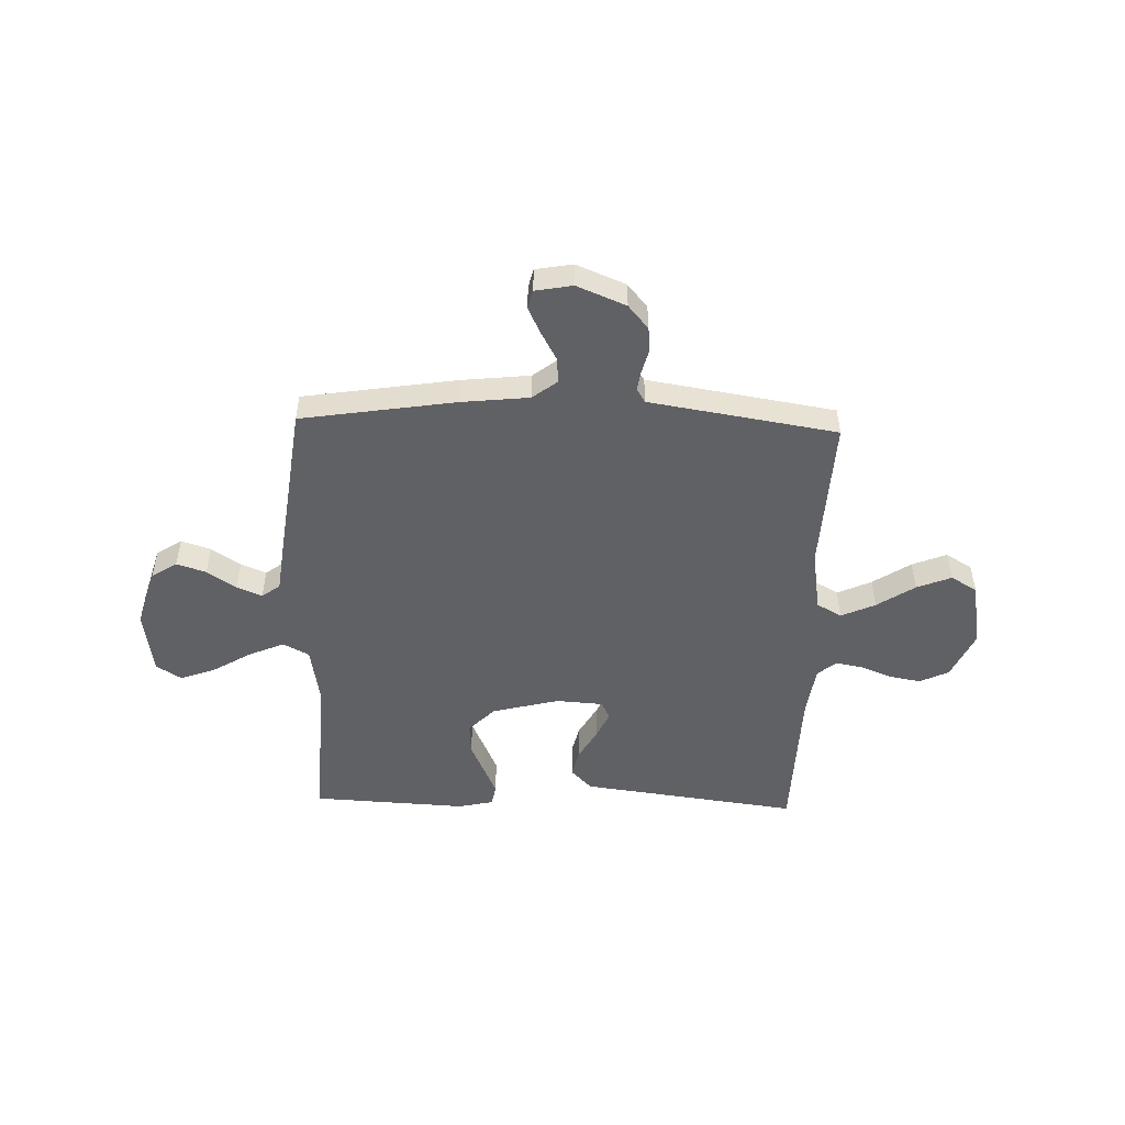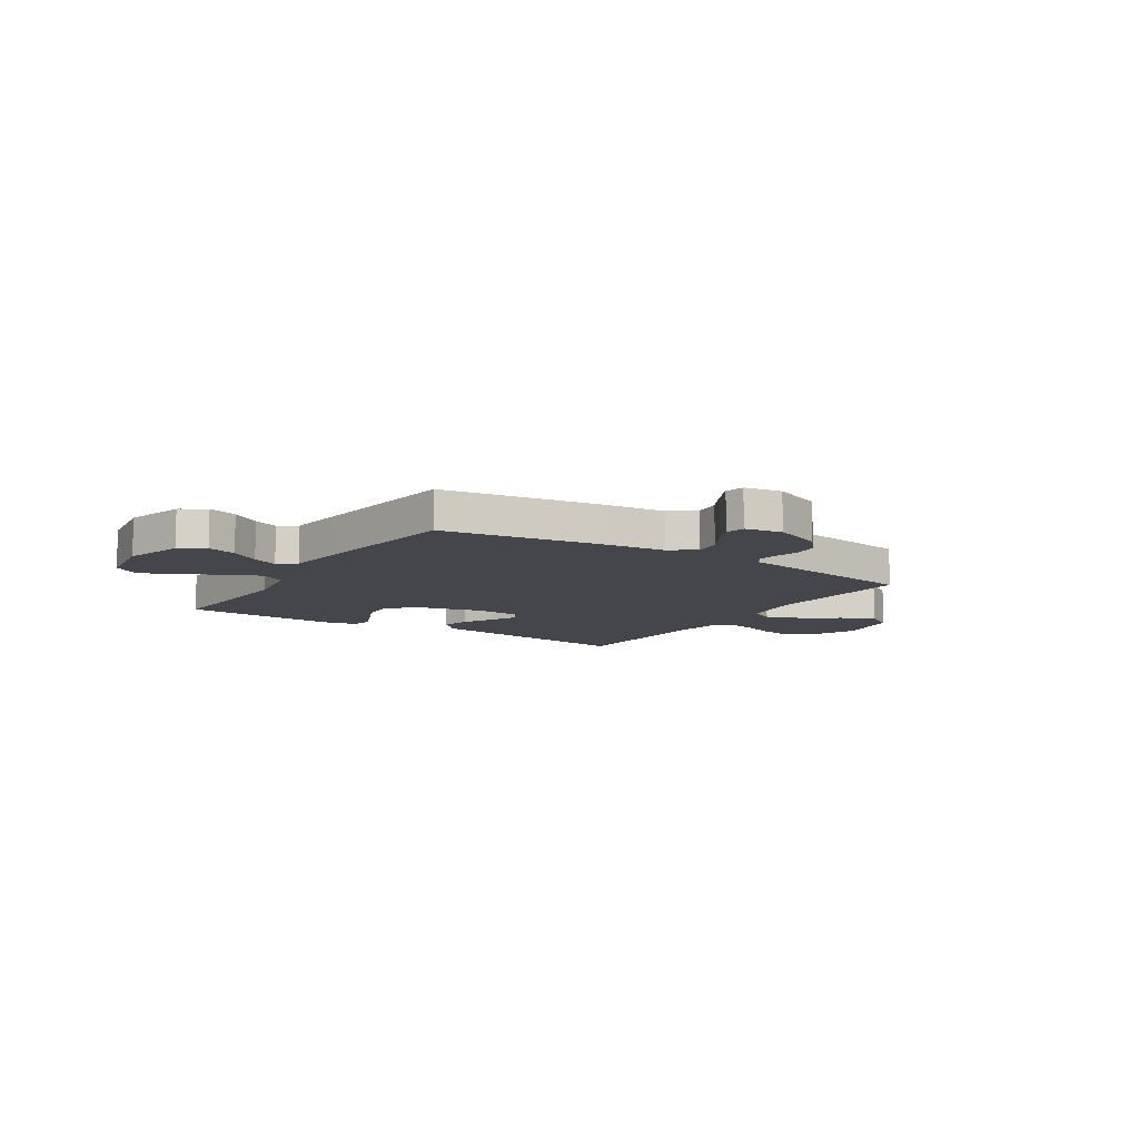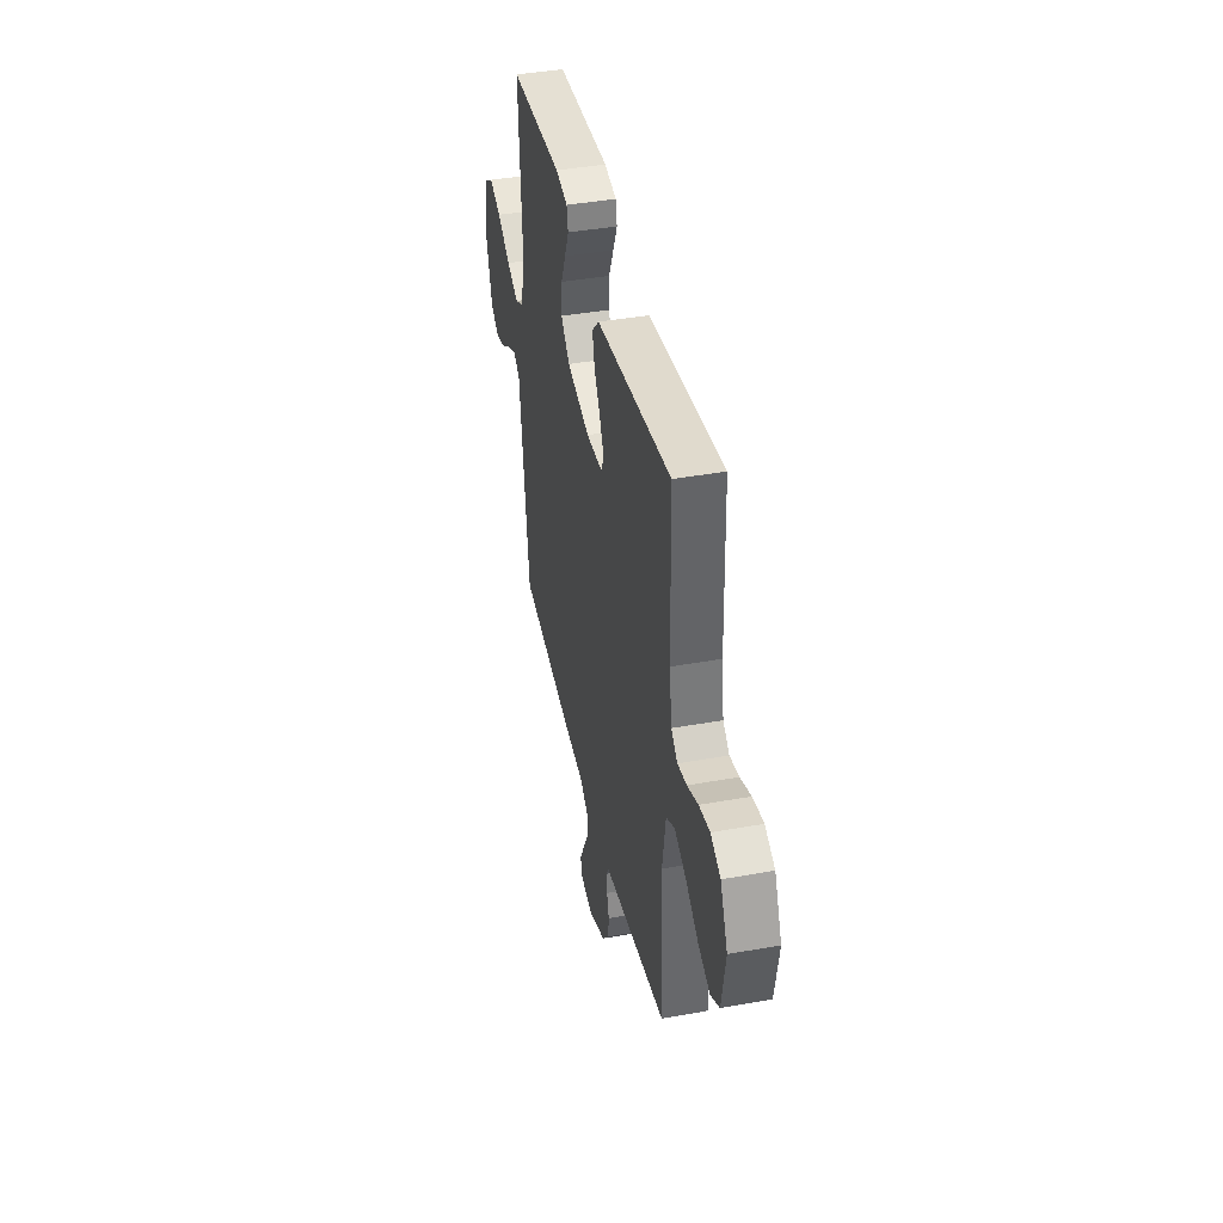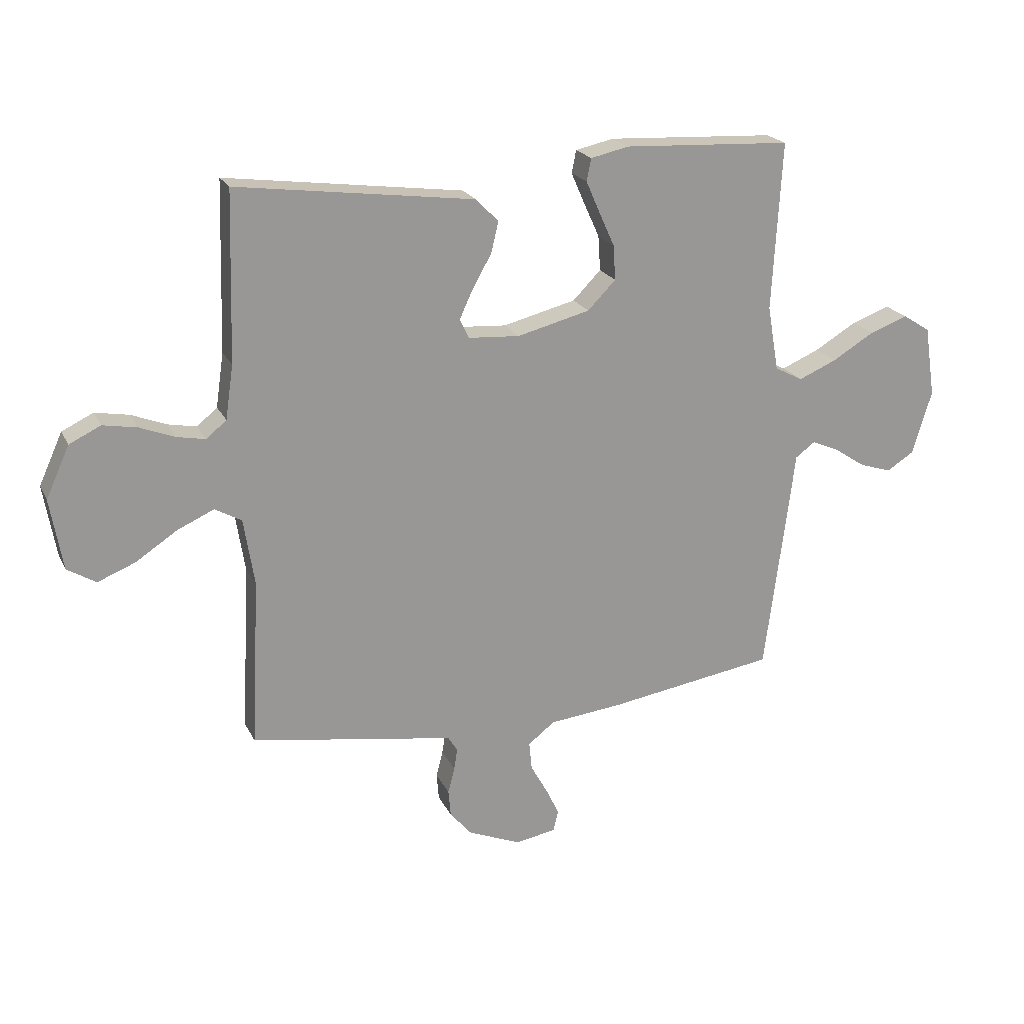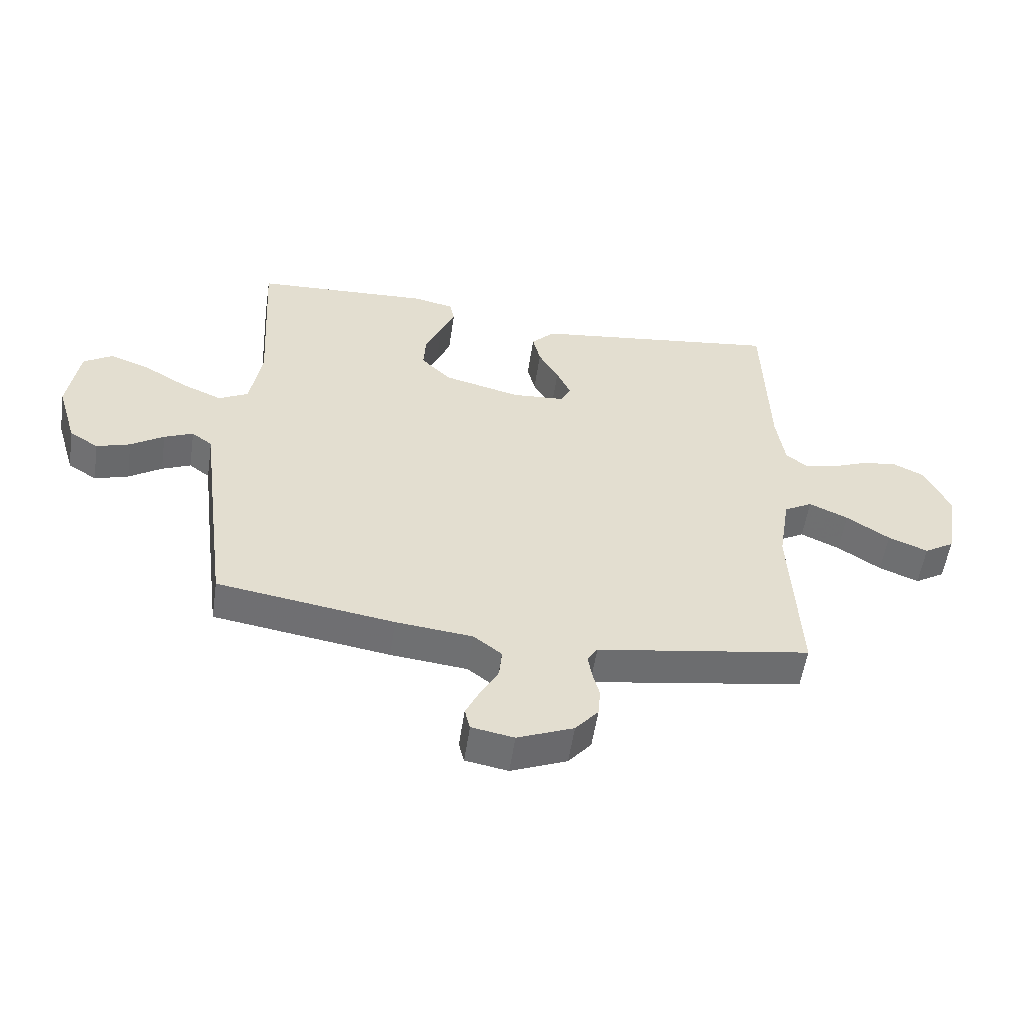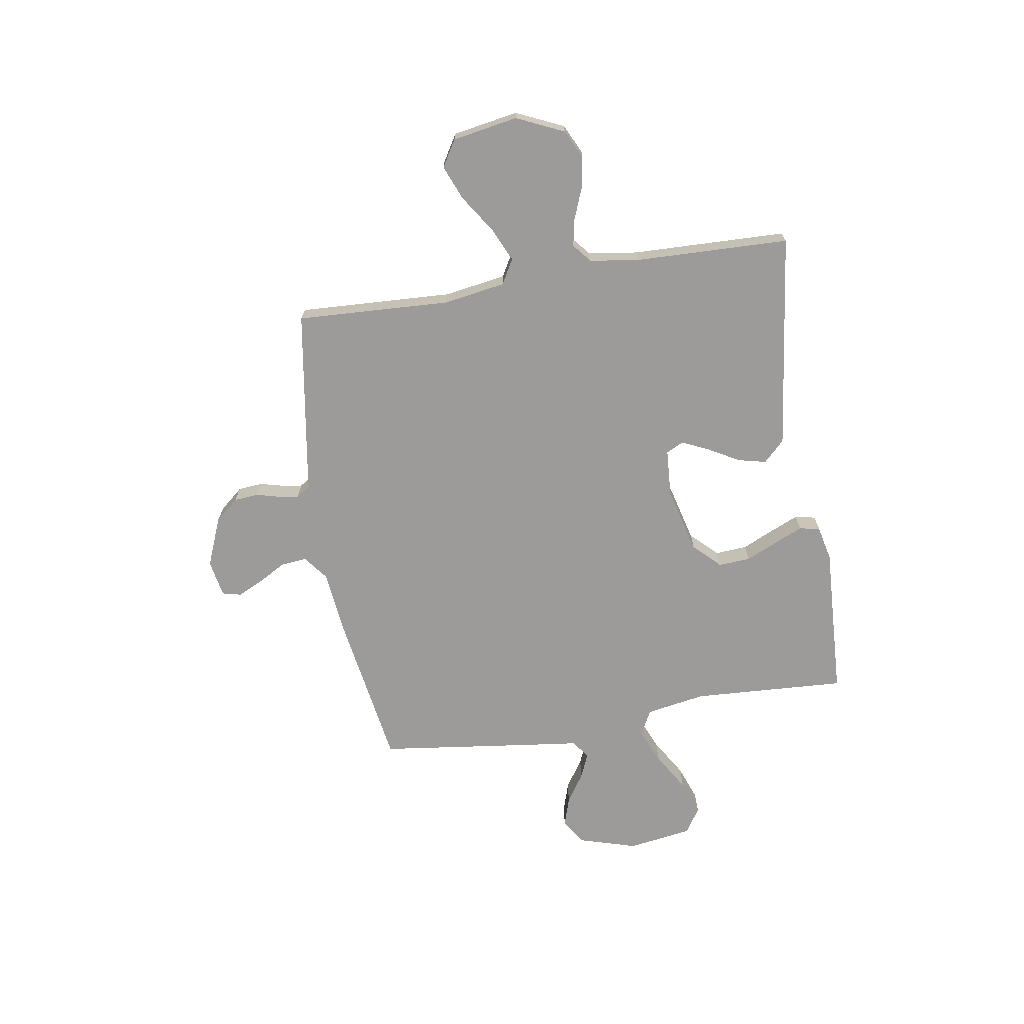
<metadata>
{"format":"obj","ext":"obj","renderer":"f3d","projection":"perspective","resolution":1024,"background":"white","views":[{"elev":-50.1,"azim":178.2,"up":"+Y"},{"elev":-10.1,"azim":147.2,"up":"+Y"},{"elev":40.9,"azim":-102.4,"up":"+Z"},{"elev":21.0,"azim":-20.1,"up":"+Z"},{"elev":-54.7,"azim":171.6,"up":"+Z"},{"elev":-69.8,"azim":-80.7,"up":"+Y"}]}
</metadata>
<code>
v 0.5 0.07 -0.5
v 0.2 0.07 -0.547
v 0.07 0.07 -0.561
v 0.022 0.07 -0.598
v 0.027 0.07 -0.648
v 0.057 0.07 -0.702
v 0.081 0.07 -0.752
v 0.072 0.07 -0.789
v 0 0.07 -0.802
v -0.095 0.07 -0.763
v -0.134 0.07 -0.717
v -0.138 0.07 -0.669
v -0.126 0.07 -0.623
v -0.12 0.07 -0.585
v -0.137 0.07 -0.558
v -0.2 0.07 -0.548
v -0.5 0.07 -0.5
v -0.485 0.07 -0.2
v -0.504 0.07 -0.08
v -0.552 0.07 -0.053
v -0.618 0.07 -0.083
v -0.691 0.07 -0.131
v -0.758 0.07 -0.158
v -0.809 0.07 -0.127
v -0.831 0.07 0
v -0.789 0.07 0.092
v -0.733 0.07 0.119
v -0.672 0.07 0.108
v -0.611 0.07 0.084
v -0.559 0.07 0.074
v -0.523 0.07 0.104
v -0.509 0.07 0.2
v -0.5 0.07 0.5
v -0.2 0.07 0.461
v -0.077 0.07 0.445
v -0.037 0.07 0.404
v -0.05 0.07 0.349
v -0.084 0.07 0.289
v -0.108 0.07 0.237
v -0.091 0.07 0.203
v 0 0.07 0.197
v 0.13 0.07 0.23
v 0.18 0.07 0.281
v 0.176 0.07 0.343
v 0.148 0.07 0.405
v 0.124 0.07 0.46
v 0.132 0.07 0.5
v 0.2 0.07 0.515
v 0.5 0.07 0.5
v 0.483 0.07 0.2
v 0.503 0.07 0.084
v 0.553 0.07 0.058
v 0.621 0.07 0.087
v 0.696 0.07 0.132
v 0.764 0.07 0.157
v 0.813 0.07 0.126
v 0.832 0.07 0
v 0.798 0.07 -0.114
v 0.749 0.07 -0.145
v 0.692 0.07 -0.127
v 0.636 0.07 -0.09
v 0.587 0.07 -0.069
v 0.552 0.07 -0.095
v 0.539 0.07 -0.2
v 0.5 0 -0.5
v 0.2 0 -0.547
v 0.07 0 -0.561
v 0.022 0 -0.598
v 0.027 0 -0.648
v 0.057 0 -0.702
v 0.081 0 -0.752
v 0.072 0 -0.789
v 0 0 -0.802
v -0.095 0 -0.763
v -0.134 0 -0.717
v -0.138 0 -0.669
v -0.126 0 -0.623
v -0.12 0 -0.585
v -0.137 0 -0.558
v -0.2 0 -0.548
v -0.5 0 -0.5
v -0.485 0 -0.2
v -0.504 0 -0.08
v -0.552 0 -0.053
v -0.618 0 -0.083
v -0.691 0 -0.131
v -0.758 0 -0.158
v -0.809 0 -0.127
v -0.831 0 0
v -0.789 0 0.092
v -0.733 0 0.119
v -0.672 0 0.108
v -0.611 0 0.084
v -0.559 0 0.074
v -0.523 0 0.104
v -0.509 0 0.2
v -0.5 0 0.5
v -0.2 0 0.461
v -0.077 0 0.445
v -0.037 0 0.404
v -0.05 0 0.349
v -0.084 0 0.289
v -0.108 0 0.237
v -0.091 0 0.203
v 0 0 0.197
v 0.13 0 0.23
v 0.18 0 0.281
v 0.176 0 0.343
v 0.148 0 0.405
v 0.124 0 0.46
v 0.132 0 0.5
v 0.2 0 0.515
v 0.5 0 0.5
v 0.483 0 0.2
v 0.503 0 0.084
v 0.553 0 0.058
v 0.621 0 0.087
v 0.696 0 0.132
v 0.764 0 0.157
v 0.813 0 0.126
v 0.832 0 0
v 0.798 0 -0.114
v 0.749 0 -0.145
v 0.692 0 -0.127
v 0.636 0 -0.09
v 0.587 0 -0.069
v 0.552 0 -0.095
v 0.539 0 -0.2
f 1 2 3
f 64 1 3
f 63 64 3
f 59 60 61
f 58 59 61
f 57 58 61
f 56 57 61
f 55 56 61
f 54 55 61
f 53 54 61
f 52 53 61 62
f 51 52 62 63
f 48 49 50
f 47 48 50
f 46 47 50
f 45 46 50
f 44 45 50
f 43 44 50 51
f 63 3 4
f 51 63 4
f 43 51 4
f 42 43 4
f 36 37 38
f 35 36 38
f 34 35 38
f 33 34 38
f 32 33 38
f 31 32 38 39
f 30 31 39 40
f 27 28 29
f 26 27 29
f 25 26 29
f 24 25 29
f 23 24 29
f 22 23 29
f 21 22 29
f 20 21 29 30
f 30 40 41
f 20 30 41
f 19 20 41
f 15 16 17 18
f 11 12 13
f 10 11 13
f 9 10 13
f 8 9 13
f 7 8 13
f 6 7 13
f 5 6 13
f 4 5 13 14
f 41 42 4
f 19 41 4
f 18 19 4
f 15 18 4
f 4 14 15
f 67 66 65
f 67 65 128
f 67 128 127
f 125 124 123
f 125 123 122
f 125 122 121
f 125 121 120
f 125 120 119
f 125 119 118
f 125 118 117
f 126 125 117 116
f 127 126 116 115
f 114 113 112
f 114 112 111
f 114 111 110
f 114 110 109
f 114 109 108
f 115 114 108 107
f 68 67 127
f 68 127 115
f 68 115 107
f 68 107 106
f 102 101 100
f 102 100 99
f 102 99 98
f 102 98 97
f 102 97 96
f 103 102 96 95
f 104 103 95 94
f 93 92 91
f 93 91 90
f 93 90 89
f 93 89 88
f 93 88 87
f 93 87 86
f 93 86 85
f 94 93 85 84
f 105 104 94
f 105 94 84
f 105 84 83
f 82 81 80 79
f 77 76 75
f 77 75 74
f 77 74 73
f 77 73 72
f 77 72 71
f 77 71 70
f 77 70 69
f 78 77 69 68
f 68 106 105
f 68 105 83
f 68 83 82
f 68 82 79
f 79 78 68
f 1 65 66 2
f 2 66 67 3
f 3 67 68 4
f 4 68 69 5
f 5 69 70 6
f 6 70 71 7
f 7 71 72 8
f 8 72 73 9
f 9 73 74 10
f 10 74 75 11
f 11 75 76 12
f 12 76 77 13
f 13 77 78 14
f 14 78 79 15
f 15 79 80 16
f 16 80 81 17
f 17 81 82 18
f 18 82 83 19
f 19 83 84 20
f 20 84 85 21
f 21 85 86 22
f 22 86 87 23
f 23 87 88 24
f 24 88 89 25
f 25 89 90 26
f 26 90 91 27
f 27 91 92 28
f 28 92 93 29
f 29 93 94 30
f 30 94 95 31
f 31 95 96 32
f 32 96 97 33
f 33 97 98 34
f 34 98 99 35
f 35 99 100 36
f 36 100 101 37
f 37 101 102 38
f 38 102 103 39
f 39 103 104 40
f 40 104 105 41
f 41 105 106 42
f 42 106 107 43
f 43 107 108 44
f 44 108 109 45
f 45 109 110 46
f 46 110 111 47
f 47 111 112 48
f 48 112 113 49
f 49 113 114 50
f 50 114 115 51
f 51 115 116 52
f 52 116 117 53
f 53 117 118 54
f 54 118 119 55
f 55 119 120 56
f 56 120 121 57
f 57 121 122 58
f 58 122 123 59
f 59 123 124 60
f 60 124 125 61
f 61 125 126 62
f 62 126 127 63
f 63 127 128 64
f 64 128 65 1

</code>
